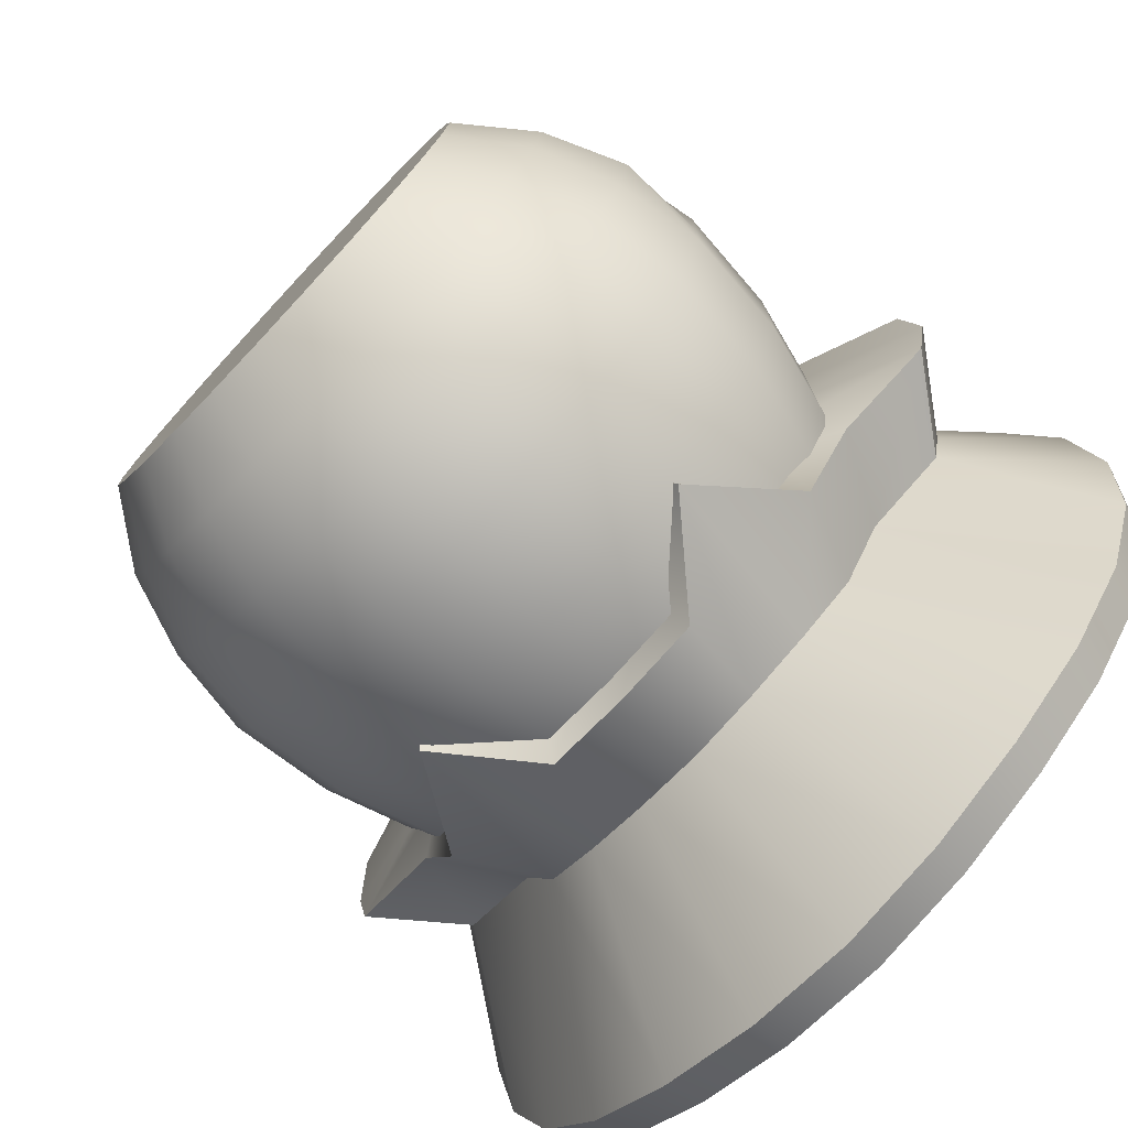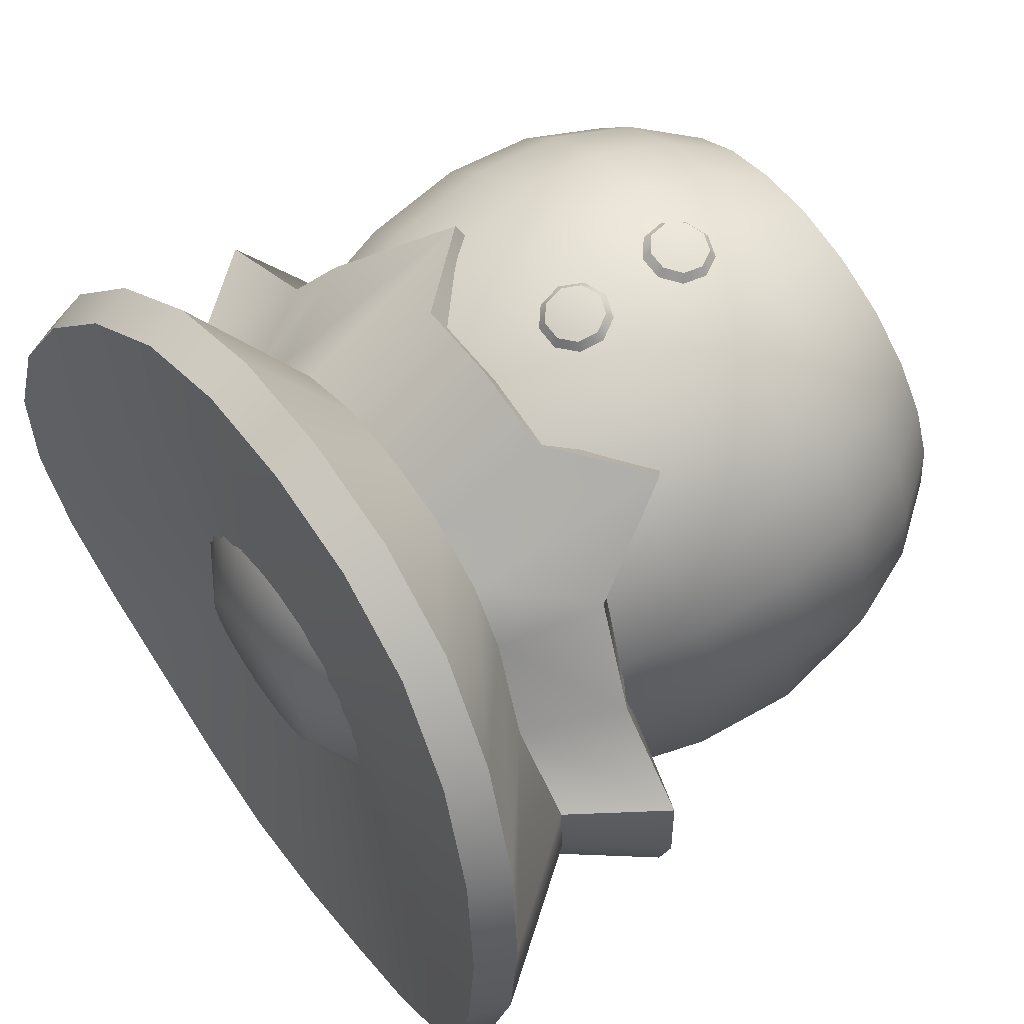
<metadata>
{"format":"obj","ext":"obj","renderer":"f3d","projection":"perspective","resolution":1024,"background":"white","views":[{"elev":-76.3,"azim":46.8,"up":"+Z"},{"elev":65.6,"azim":-125.9,"up":"+Z"}]}
</metadata>
<code>
o character_jack_Cube.028
v 0 0.5603 -0.293
v 0 0.7345 -0.4731
v 0.07565 0.5601 -0.283
v 0.1178 0.7325 -0.4577
v 0.1461 0.5625 -0.2536
v 0.2275 0.7301 -0.4122
v 0.2067 0.5678 -0.2067
v 0.3217 0.731 -0.3391
v 0.2531 0.5742 -0.09764
v 0.394 0.7322 -0.244
v 0.3412 0.5789 -0.05645
v 0.4395 0.7296 -0.1337
v 0.3532 0.579 0.001046
v 0.455 0.7191 -0.01628
v 0.3412 0.5721 0.06774
v 0.4395 0.6993 0.09989
v 0.2531 0.5611 0.1011
v 0.394 0.6736 0.2072
v 0.1971 0.5473 0.2072
v 0.3217 0.6481 0.2989
v 0.1461 0.5398 0.2519
v 0.2275 0.6286 0.3693
v 0.07565 0.5347 0.2808
v 0.1178 0.6193 0.4139
v 0 0.534 0.2907
v 0 0.6173 0.4293
v -0.07565 0.5347 0.2808
v -0.1178 0.6193 0.4139
v -0.1461 0.5398 0.2519
v -0.2275 0.6286 0.3693
v -0.1971 0.5473 0.2072
v -0.3217 0.6481 0.2989
v -0.2531 0.5611 0.1011
v -0.394 0.6736 0.2072
v -0.3412 0.5721 0.06774
v -0.4395 0.6993 0.09989
v -0.3532 0.579 0.001046
v -0.455 0.7191 -0.01628
v -0.3412 0.5789 -0.05645
v -0.4395 0.7296 -0.1337
v -0.2531 0.5742 -0.09764
v -0.394 0.7322 -0.244
v -0.2067 0.5678 -0.2067
v -0.3217 0.731 -0.3391
v -0.1461 0.5625 -0.2536
v -0.2275 0.7301 -0.4122
v -0.07565 0.5601 -0.283
v -0.1178 0.7325 -0.4577
v -0.1135 0.6913 0.04553
v 0 0.461 -0.3428
v 0.09086 0.4607 -0.3309
v 0.1755 0.3673 -0.2955
v 0.2482 0.4722 -0.2392
v 0.304 0.4816 -0.1114
v 0.4098 0.4887 -0.06241
v 0.4242 0.4887 0.01032
v 0.4098 0.4786 0.08443
v 0.304 0.4622 0.1273
v 0.2367 0.447 0.2553
v 0.1755 0.3336 0.3116
v 0.09086 0.4231 0.3463
v 0 0.4221 0.3582
v -0.09086 0.4231 0.3463
v -0.1755 0.3336 0.3116
v -0.2367 0.447 0.2553
v -0.304 0.4622 0.1273
v -0.4098 0.4786 0.08443
v -0.4242 0.4887 0.01032
v -0.4098 0.4887 -0.06241
v -0.304 0.4816 -0.1114
v -0.2482 0.4722 -0.2392
v -0.1755 0.3673 -0.2955
v -0.09086 0.4607 -0.3309
v -0.3802 0.7173 0.1991
v -0.3105 0.6927 0.2876
v -0.3105 0.7726 -0.3282
v -0.3802 0.7738 -0.2363
v 0.3802 0.7738 -0.2363
v 0.3105 0.7726 -0.3282
v 0.3105 0.6927 0.2876
v 0.3802 0.7173 0.1991
v -0.2195 0.6738 0.3555
v -0.1136 0.6649 0.3986
v -0.4241 0.7713 -0.1299
v -0.4391 0.7612 -0.0166
v 0 0.776 -0.4574
v -0.1136 0.7741 -0.4426
v 0.2195 0.7718 -0.3987
v 0.1136 0.7741 -0.4426
v 0.4241 0.7421 0.09551
v 0.4391 0.7612 -0.0166
v 0 0.6629 0.4134
v 0.1136 0.6649 0.3986
v -0.4241 0.7421 0.09551
v -0.2195 0.7718 -0.3987
v 0.4241 0.7713 -0.1299
v 0.2195 0.6738 0.3555
v 0 0.4249 -0.2692
v 0.07183 0.4247 -0.2597
v 0.1388 0.3305 -0.2318
v 0.1963 0.4338 -0.1873
v 0.2404 0.4412 -0.1293
v 0.2681 0.4468 -0.06195
v 0.2775 0.4468 0.009999
v 0.2681 0.4388 0.0815
v 0.2404 0.4258 0.1478
v 0.1963 0.412 0.2046
v 0.1388 0.3038 0.2482
v 0.07183 0.3949 0.2756
v 0 0.3941 0.285
v -0.07183 0.3949 0.2756
v -0.1388 0.3038 0.2482
v -0.1963 0.412 0.2046
v -0.2404 0.4258 0.1478
v -0.2681 0.4388 0.0815
v -0.2775 0.4468 0.009999
v -0.2681 0.4468 -0.06195
v -0.2404 0.4412 -0.1293
v -0.1963 0.4338 -0.1873
v -0.1388 0.3305 -0.2318
v -0.07183 0.4247 -0.2597
v -0.0927 0.6913 0.07196
v -0.0927 0.6913 -0.1119
v -0.1135 0.6913 -0.08448
v 0.1135 0.6913 -0.08448
v 0.0927 0.6913 -0.1119
v 0.0927 0.6913 0.07196
v 0.1135 0.6913 0.04553
v -0.06555 0.6913 0.09223
v -0.03393 0.6913 0.1051
v -0.1266 0.6913 -0.05269
v -0.1311 0.6913 -0.01887
v 0 0.6913 -0.1505
v -0.03393 0.6913 -0.1461
v 0.06555 0.6913 -0.1329
v 0.03393 0.6913 -0.1461
v 0.1266 0.6913 0.01461
v 0.1311 0.6913 -0.01887
v 0 0.6913 0.1095
v 0.03393 0.6913 0.1051
v -0.1266 0.6913 0.01461
v -0.06555 0.6913 -0.1329
v 0.1266 0.6913 -0.05269
v 0.06555 0.6913 0.09223
v 0 0.6913 -0.01983
v 0.02017 0.1566 0.3357
v 0.02471 0.1501 0.3439
v 0.02017 0.1544 0.3534
v 0.0309 0.1751 0.338
v 0.03785 0.1727 0.3467
v 0.0309 0.1729 0.3557
v 0.02717 0.196 0.3406
v 0.03329 0.1984 0.3499
v 0.02717 0.1938 0.3583
v 0.01073 0.2097 0.3423
v 0.01315 0.2152 0.352
v 0.01073 0.2075 0.36
v -0 0.1809 0.335
v -0.01073 0.2097 0.3423
v -0.01315 0.2152 0.352
v -0.01073 0.2075 0.36
v -0.02717 0.196 0.3406
v -0.03329 0.1984 0.3499
v -0.02717 0.1938 0.3583
v -0.0309 0.1751 0.338
v -0.03785 0.1727 0.3467
v -0.0309 0.1729 0.3557
v -0.02017 0.1566 0.3357
v -0.02471 0.1501 0.3439
v -0.02017 0.1544 0.3534
v -0 0.1493 0.3348
v -0 0.1412 0.3428
v -0 0.1471 0.3525
v -0 0.1778 0.36
v 0.02017 0.2843 0.3445
v 0.02471 0.2802 0.3541
v 0.02017 0.2869 0.3622
v 0.0309 0.3026 0.3418
v 0.03785 0.3027 0.3508
v 0.0309 0.3052 0.3594
v 0.02717 0.3236 0.3387
v 0.03329 0.3283 0.347
v 0.02717 0.3262 0.3564
v 0.01073 0.3372 0.3367
v 0.01315 0.3451 0.3446
v 0.01073 0.3398 0.3543
v -0 0.3075 0.3374
v -0.01073 0.3372 0.3367
v -0.01315 0.3451 0.3446
v -0.01073 0.3398 0.3543
v -0.02717 0.3236 0.3387
v -0.03329 0.3283 0.347
v -0.02717 0.3262 0.3564
v -0.0309 0.3026 0.3418
v -0.03785 0.3027 0.3508
v -0.0309 0.3052 0.3594
v -0.02017 0.2843 0.3445
v -0.02471 0.2802 0.3541
v -0.02017 0.2869 0.3622
v -0 0.277 0.3456
v -0 0.2713 0.3554
v -0 0.2796 0.3632
v -0 0.3112 0.3623
v 0 0.6772 -0.175
v 0 0.4799 -0.3031
v 0 0.1569 -0.3381
v 0 0.07249 -0.3031
v 0.02345 0.7256 -0.0875
v 0.04529 0.6772 -0.169
v 0.06405 0.5899 -0.2391
v 0.07845 0.4799 -0.2928
v 0.0875 0.3628 -0.3266
v 0.09059 0.2521 -0.3381
v 0.0875 0.1569 -0.3266
v 0.07845 0.07249 -0.2928
v 0.06405 -0 -0.2391
v 0.04529 0.7256 -0.07845
v 0.0875 0.6772 -0.1516
v 0.1237 0.5899 -0.2143
v 0.1516 0.4799 -0.2625
v 0.169 0.3628 -0.2928
v 0.175 0.2521 -0.3031
v 0.169 0.1569 -0.2928
v 0.1516 0.07249 -0.2625
v 0.1237 -0 -0.2143
v 0.06405 0.7256 -0.06405
v 0.1237 0.6772 -0.1237
v 0.175 0.5899 -0.175
v 0.2143 0.4799 -0.2143
v 0.2391 0.3628 -0.2391
v 0.2475 0.2521 -0.2475
v 0.2391 0.1569 -0.2391
v 0.2143 0.07249 -0.2143
v 0.175 -0 -0.175
v 0.07845 0.7256 -0.04529
v 0.1516 0.6772 -0.0875
v 0.2143 0.5899 -0.1237
v 0.2625 0.4799 -0.1516
v 0.2928 0.3628 -0.169
v 0.3031 0.2521 -0.175
v 0.2928 0.1569 -0.169
v 0.2625 0.07249 -0.1516
v 0.2143 -0 -0.1237
v 0.0875 0.7256 -0.02345
v 0.169 0.6772 -0.04529
v 0.2391 0.5899 -0.06405
v 0.2928 0.4799 -0.07845
v 0.3266 0.3628 -0.0875
v 0.3381 0.2521 -0.09059
v 0.2928 0.07249 -0.07845
v 0.2391 -0 -0.06405
v 0.3031 0.07249 -0
v 0.2475 -0 -0
v 0.0875 0.7256 0.02345
v 0.169 0.6772 0.04529
v 0.2391 0.5899 0.06405
v 0.2928 0.4799 0.07845
v 0.3266 0.3628 0.0875
v 0.3381 0.2521 0.09059
v 0.2928 0.07249 0.07845
v 0.2391 -0 0.06405
v 0.07845 0.7256 0.04529
v 0.1516 0.6772 0.0875
v 0.2143 0.5899 0.1237
v 0.2625 0.4799 0.1516
v 0.2928 0.3628 0.169
v 0.3031 0.2521 0.175
v 0.2928 0.1569 0.169
v 0.2625 0.07249 0.1516
v 0.2143 -0 0.1237
v 0.06405 0.7256 0.06405
v 0.1237 0.6772 0.1237
v 0.175 0.5899 0.175
v 0.2143 0.4799 0.2143
v 0.2391 0.3628 0.2391
v 0.2475 0.2521 0.2475
v 0.2391 0.1569 0.2391
v 0.2143 0.07249 0.2143
v 0.175 -0 0.175
v 0.04529 0.7256 0.07845
v 0.0875 0.6772 0.1516
v 0.1237 0.5899 0.2143
v 0.1516 0.4799 0.2625
v 0.169 0.3628 0.2928
v 0.175 0.2521 0.3031
v 0.169 0.1569 0.2928
v 0.1516 0.07249 0.2625
v 0.1237 -0 0.2143
v 0.02345 0.7256 0.0875
v 0.04529 0.6772 0.169
v 0.06405 0.5899 0.2391
v 0.07845 0.4799 0.2928
v 0.0875 0.3628 0.3266
v 0.09059 0.2521 0.3381
v 0.0875 0.1569 0.3266
v 0.07845 0.07249 0.2928
v 0.06405 -0 0.2391
v 0 0.7256 0.09059
v -0 0.6772 0.175
v -0 0.5899 0.2475
v 0 0.4799 0.3031
v 0 0.3628 0.3381
v -0 0.2521 0.35
v 0 0.1569 0.3381
v 0 0.07249 0.3031
v -0 -0 0.2475
v -0.02345 0.7256 0.0875
v -0.04529 0.6772 0.169
v -0.06405 0.5899 0.2391
v -0.07845 0.4799 0.2928
v -0.0875 0.3628 0.3266
v -0.09059 0.2521 0.3381
v -0.0875 0.1569 0.3266
v -0.07845 0.07249 0.2928
v -0.06405 -0 0.2391
v -0.04529 0.7256 0.07845
v -0.0875 0.6772 0.1516
v -0.1237 0.5899 0.2143
v -0.1516 0.4799 0.2625
v -0.169 0.3628 0.2928
v -0.175 0.2521 0.3031
v -0.169 0.1569 0.2928
v -0.1516 0.07249 0.2625
v -0.1237 -0 0.2143
v -0.06405 0.7256 0.06405
v -0.1237 0.6772 0.1237
v -0.175 0.5899 0.175
v -0.2143 0.4799 0.2143
v -0.2391 0.3628 0.2391
v -0.2475 0.2521 0.2475
v -0.2391 0.1569 0.2391
v -0.2143 0.07249 0.2143
v -0.175 -0 0.175
v -0.07845 0.7256 0.04529
v -0.1516 0.6772 0.0875
v -0.2143 0.5899 0.1237
v -0.2625 0.4799 0.1516
v -0.2928 0.3628 0.169
v -0.3031 0.2521 0.175
v -0.2928 0.1569 0.169
v -0.2625 0.07249 0.1516
v -0.2143 -0 0.1237
v -0.169 0.6772 0.04529
v -0.2391 0.5899 0.06405
v -0.2928 0.4799 0.07845
v -0.3266 0.3628 0.0875
v -0.3381 0.2521 0.09059
v -0.2928 0.07249 0.07845
v -0.2391 -0 0.06405
v -0.3381 0.1569 -0
v -0.3031 0.07249 -0
v -0.2475 -0 -0
v -0.169 0.6772 -0.04529
v -0.2391 0.5899 -0.06405
v -0.2928 0.4799 -0.07845
v -0.3266 0.3628 -0.0875
v -0.3381 0.2521 -0.09059
v -0.2928 0.07249 -0.07845
v -0.2391 -0 -0.06405
v -0.07845 0.7256 -0.04529
v -0.1516 0.6772 -0.0875
v -0.2143 0.5899 -0.1237
v -0.2625 0.4799 -0.1516
v -0.2928 0.3628 -0.169
v -0.3031 0.2521 -0.175
v -0.2928 0.1569 -0.169
v -0.2625 0.07249 -0.1516
v -0.2143 -0 -0.1237
v -0.06405 0.7256 -0.06405
v -0.1237 0.6772 -0.1237
v -0.175 0.5899 -0.175
v -0.2143 0.4799 -0.2143
v -0.2391 0.3628 -0.2391
v -0.2475 0.2521 -0.2475
v -0.2391 0.1569 -0.2391
v -0.2143 0.07249 -0.2143
v -0.175 -0 -0.175
v -0.04529 0.7256 -0.07845
v -0.0875 0.6772 -0.1516
v -0.1237 0.5899 -0.2143
v -0.1516 0.4799 -0.2625
v -0.169 0.3628 -0.2928
v -0.175 0.2521 -0.3031
v -0.169 0.1569 -0.2928
v -0.1516 0.07249 -0.2625
v -0.1237 -0 -0.2143
v -0.02345 0.7256 -0.0875
v -0.04529 0.6772 -0.169
v -0.06405 0.5899 -0.2391
v -0.07845 0.4799 -0.2928
v -0.0875 0.3628 -0.3266
v -0.09059 0.2521 -0.3381
v -0.0875 0.1569 -0.3266
v -0.07845 0.07249 -0.2928
v -0.06405 -0 -0.2391
v 0 0.7256 -0.09059
v 0 0.5899 -0.2475
v 0 0.3628 -0.3381
v 0 0.2521 -0.35
v 0 -0 -0.2475
v -0.0875 0.7256 0.02345
v -0.0875 0.7256 -0.02345
v 0.3239 0.1583 -0.08679
v 0.3239 0.1583 0.08679
v -0.3239 0.1583 0.08679
v -0.3239 0.1583 -0.08679
v -0.09141 0.7256 -0
v -0.169 0.6772 -0
v -0.2391 0.5899 -0
v -0.2928 0.4799 -0
v -0.3266 0.3628 -0
v -0.3381 0.2521 -0
v 0.09141 0.7256 -0
v 0.169 0.6772 -0
v 0.2391 0.5899 -0
v 0.2928 0.4799 -0
v 0.3266 0.3628 -0
v 0.3381 0.2521 0
v 0.3381 0.1569 -0
f 397 204 209 210
f 206 399 213 214
f 205 397 210 211
f 207 206 214 215
f 398 205 211 212
f 204 396 208 209
f 400 207 215 216
f 399 398 212 213
f 215 214 223 224
f 212 211 220 221
f 209 208 217 218
f 216 215 224 225
f 213 212 221 222
f 210 209 218 219
f 214 213 222 223
f 211 210 219 220
f 223 222 231 232
f 220 219 228 229
f 224 223 232 233
f 221 220 229 230
f 218 217 226 227
f 225 224 233 234
f 222 221 230 231
f 219 218 227 228
f 227 226 235 236
f 234 233 242 243
f 231 230 239 240
f 228 227 236 237
f 232 231 240 241
f 229 228 237 238
f 233 232 241 242
f 230 229 238 239
f 241 240 249 403
f 239 238 247 248
f 236 235 244 245
f 243 242 250 251
f 240 239 248 249
f 237 236 245 246
f 250 403 419 252
f 238 237 246 247
f 260 404 268 269
f 251 250 252 253
f 253 252 260 261
f 341 340 405 348
f 257 256 264 265
f 340 339 347 405
f 258 257 265 266
f 255 254 262 263
f 261 260 269 270
f 259 258 266 267
f 256 255 263 264
f 252 419 404 260
f 264 263 272 273
f 268 267 276 277
f 265 264 273 274
f 269 268 277 278
f 266 265 274 275
f 263 262 271 272
f 270 269 278 279
f 267 266 275 276
f 275 274 283 284
f 272 271 280 281
f 279 278 287 288
f 276 275 284 285
f 273 272 281 282
f 277 276 285 286
f 274 273 282 283
f 278 277 286 287
f 283 282 291 292
f 287 286 295 296
f 284 283 292 293
f 281 280 289 290
f 288 287 296 297
f 285 284 293 294
f 282 281 290 291
f 286 285 294 295
f 294 293 302 303
f 291 290 299 300
f 295 294 303 304
f 292 291 300 301
f 296 295 304 305
f 293 292 301 302
f 290 289 298 299
f 297 296 305 306
f 302 301 310 311
f 299 298 307 308
f 306 305 314 315
f 303 302 311 312
f 300 299 308 309
f 304 303 312 313
f 301 300 309 310
f 305 304 313 314
f 313 312 321 322
f 310 309 318 319
f 314 313 322 323
f 311 310 319 320
f 308 307 316 317
f 315 314 323 324
f 312 311 320 321
f 309 308 317 318
f 321 320 329 330
f 318 317 326 327
f 322 321 330 331
f 319 318 327 328
f 323 322 331 332
f 320 319 328 329
f 317 316 325 326
f 324 323 332 333
f 332 331 340 341
f 329 328 337 338
f 326 325 334 335
f 333 332 341 342
f 330 329 338 339
f 327 326 335 336
f 331 330 339 340
f 328 327 336 337
f 337 336 344 345
f 406 357 365 366
f 338 337 345 346
f 335 334 401 343
f 342 341 348 349
f 339 338 346 347
f 336 335 343 344
f 349 348 351 352
f 348 405 350 351
f 358 406 366 367
f 242 241 403 250
f 352 351 358 359
f 351 350 406 358
f 355 354 362 363
f 356 355 363 364
f 353 402 360 361
f 359 358 367 368
f 357 356 364 365
f 354 353 361 362
f 361 360 369 370
f 368 367 376 377
f 365 364 373 374
f 362 361 370 371
f 366 365 374 375
f 363 362 371 372
f 367 366 375 376
f 364 363 372 373
f 376 375 384 385
f 373 372 381 382
f 370 369 378 379
f 377 376 385 386
f 374 373 382 383
f 371 370 379 380
f 375 374 383 384
f 372 371 380 381
f 380 379 388 389
f 384 383 392 393
f 381 380 389 390
f 385 384 393 394
f 382 381 390 391
f 379 378 387 388
f 386 385 394 395
f 383 382 391 392
f 388 387 396 204
f 395 394 207 400
f 392 391 398 399
f 389 388 204 397
f 393 392 399 206
f 390 389 397 205
f 394 393 206 207
f 391 390 205 398
f 404 259 267 268
f 217 208 396 387 378 369 360 402 407 401 334 325 316 307 298 289 280 271 262 254 413 244 235 226
f 225 234 243 251 253 261 270 279 288 297 306 315 324 333 342 349 352 359 368 377 386 395 400 216
f 407 402 353 408
f 408 353 354 409
f 409 354 355 410
f 410 355 356 411
f 411 356 357 412
f 412 357 406 350
f 347 412 350 405
f 346 411 412 347
f 345 410 411 346
f 344 409 410 345
f 343 408 409 344
f 401 407 408 343
f 413 254 255 414
f 414 255 256 415
f 415 256 257 416
f 416 257 258 417
f 417 258 259 418
f 418 259 404 419
f 249 418 419 403
f 248 417 418 249
f 247 416 417 248
f 246 415 416 247
f 245 414 415 246
f 244 413 414 245
f 1 2 4 3
f 3 4 6 5
f 5 6 8 7
f 7 8 10 9
f 9 10 12 11
f 11 12 14 13
f 13 14 16 15
f 15 16 18 17
f 17 18 20 19
f 19 20 22 21
f 21 22 24 23
f 23 24 26 25
f 25 26 28 27
f 27 28 30 29
f 29 30 32 31
f 31 32 34 33
f 33 34 36 35
f 35 36 38 37
f 37 38 40 39
f 39 40 42 41
f 41 42 44 43
f 43 44 46 45
f 96 78 125 143
f 45 46 48 47
f 47 48 2 1
f 3 5 52 51
f 85 94 141 132
f 86 87 134 133
f 75 82 129 122
f 91 96 143 138
f 77 84 131 124
f 82 83 130 129
f 93 97 144 140
f 79 88 135 126
f 78 79 126 125
f 81 90 137 128
f 94 74 49 141
f 80 81 128 127
f 89 86 133 136
f 83 92 139 130
f 84 85 132 131
f 97 80 127 144
f 87 95 142 134
f 95 76 123 142
f 88 89 136 135
f 74 75 122 49
f 90 91 138 137
f 76 77 124 123
f 92 93 140 139
f 58 59 107 106
f 13 15 57 56
f 23 25 62 61
f 33 35 67 66
f 43 45 72 71
f 9 11 55 54
f 19 21 60 59
f 29 31 65 64
f 39 41 70 69
f 5 7 53 52
f 15 17 58 57
f 1 3 51 50
f 25 27 63 62
f 35 37 68 67
f 45 47 73 72
f 11 13 56 55
f 21 23 61 60
f 31 33 66 65
f 41 43 71 70
f 7 9 54 53
f 17 19 59 58
f 27 29 64 63
f 37 39 69 68
f 47 1 50 73
f 24 22 97 93
f 14 12 96 91
f 48 46 95 87
f 38 36 94 85
f 28 26 92 83
f 4 2 86 89
f 18 16 90 81
f 8 6 88 79
f 42 40 84 77
f 32 30 82 75
f 22 20 80 97
f 12 10 78 96
f 46 44 76 95
f 36 34 74 94
f 26 24 93 92
f 16 14 91 90
f 6 4 89 88
f 2 48 87 86
f 40 38 85 84
f 30 28 83 82
f 20 18 81 80
f 10 8 79 78
f 44 42 77 76
f 34 32 75 74
f 73 50 98 121
f 51 52 100 99
f 66 67 115 114
f 59 60 108 107
f 52 53 101 100
f 67 68 116 115
f 60 61 109 108
f 53 54 102 101
f 68 69 117 116
f 61 62 110 109
f 54 55 103 102
f 69 70 118 117
f 62 63 111 110
f 55 56 104 103
f 70 71 119 118
f 63 64 112 111
f 56 57 105 104
f 71 72 120 119
f 64 65 113 112
f 57 58 106 105
f 72 73 121 120
f 50 51 99 98
f 65 66 114 113
f 130 139 145
f 143 125 145
f 131 132 145
f 132 141 145
f 144 127 145
f 133 134 145
f 134 142 145
f 122 129 145
f 135 136 145
f 138 143 145
f 124 131 145
f 137 138 145
f 140 144 145
f 123 124 145
f 126 135 145
f 49 122 145
f 139 140 145
f 125 126 145
f 128 137 145
f 141 49 145
f 127 128 145
f 136 133 145
f 142 123 145
f 129 130 145
f 173 172 147 148
f 171 158 146
f 174 173 148
f 172 171 146 147
f 174 148 151
f 147 146 149 150
f 148 147 150 151
f 146 158 149
f 149 158 152
f 174 151 154
f 150 149 152 153
f 151 150 153 154
f 154 153 156 157
f 152 158 155
f 174 154 157
f 153 152 155 156
f 157 156 160 161
f 155 158 159
f 174 157 161
f 156 155 159 160
f 161 160 163 164
f 159 158 162
f 174 161 164
f 160 159 162 163
f 164 163 166 167
f 162 158 165
f 174 164 167
f 163 162 165 166
f 167 166 169 170
f 165 158 168
f 174 167 170
f 166 165 168 169
f 169 168 171 172
f 170 169 172 173
f 168 158 171
f 174 170 173
f 202 201 176 177
f 200 187 175
f 203 202 177
f 201 200 175 176
f 203 177 180
f 176 175 178 179
f 177 176 179 180
f 175 187 178
f 178 187 181
f 203 180 183
f 179 178 181 182
f 180 179 182 183
f 183 182 185 186
f 181 187 184
f 203 183 186
f 182 181 184 185
f 186 185 189 190
f 184 187 188
f 203 186 190
f 185 184 188 189
f 190 189 192 193
f 188 187 191
f 203 190 193
f 189 188 191 192
f 193 192 195 196
f 191 187 194
f 203 193 196
f 192 191 194 195
f 196 195 198 199
f 194 187 197
f 203 196 199
f 195 194 197 198
f 198 197 200 201
f 199 198 201 202
f 197 187 200
f 203 199 202

</code>
